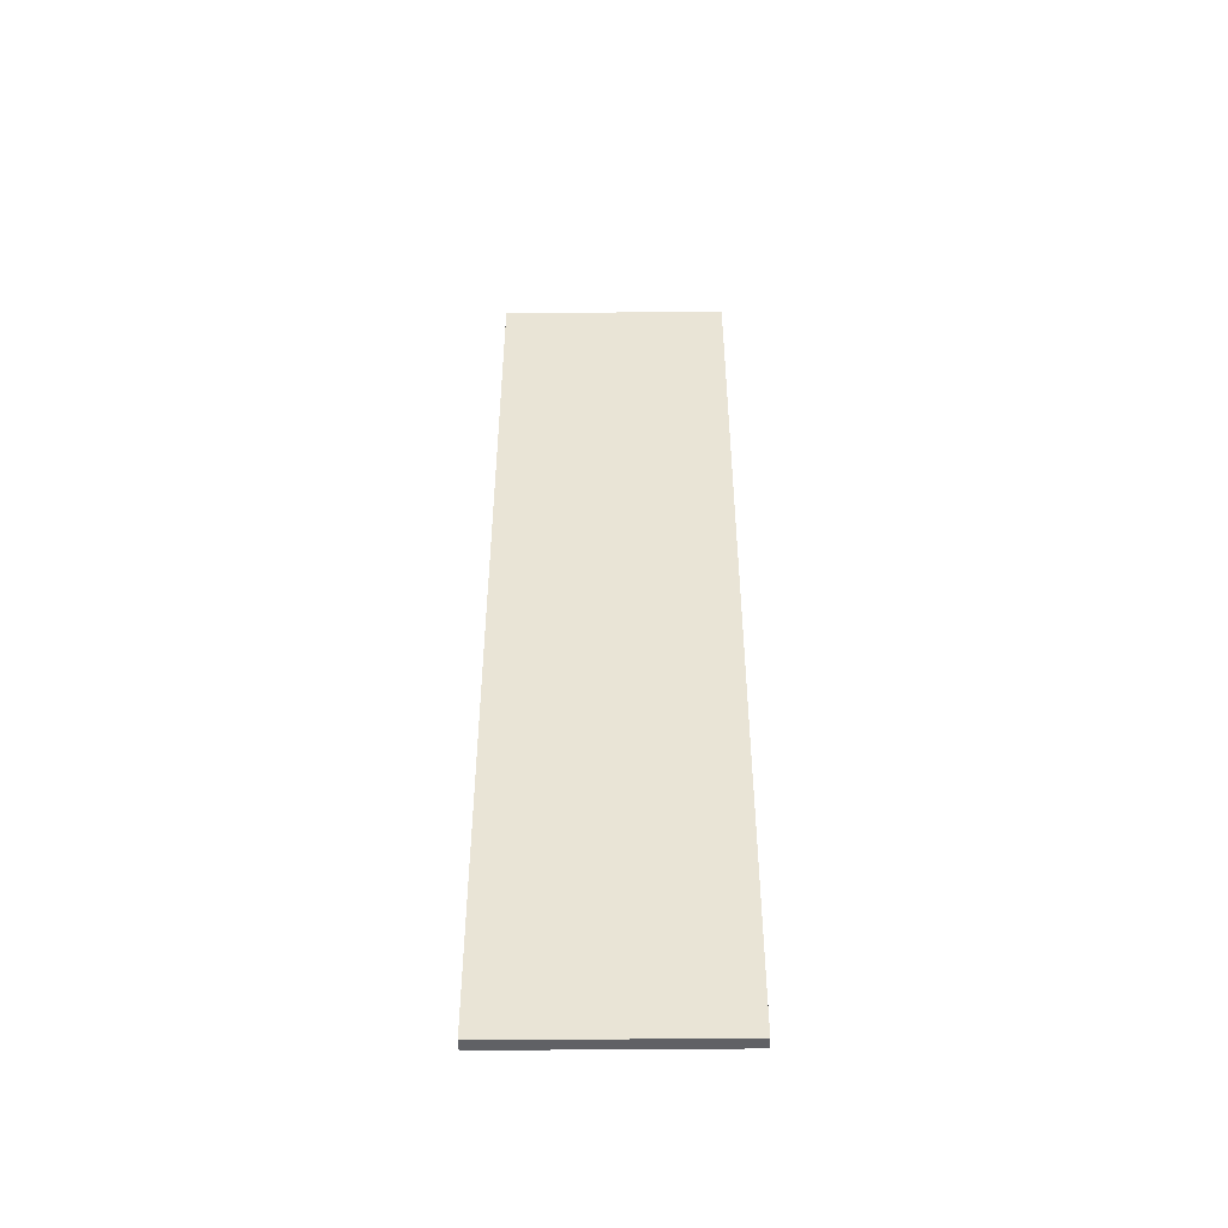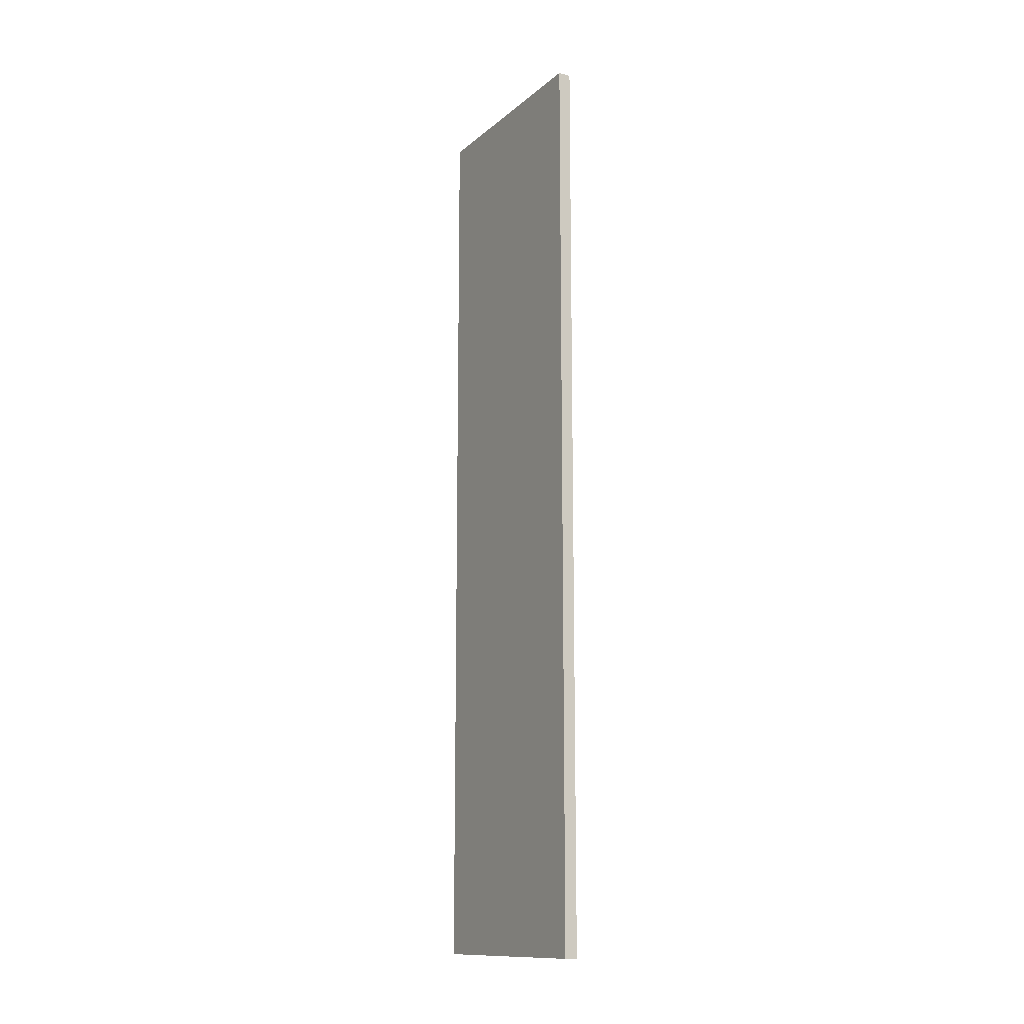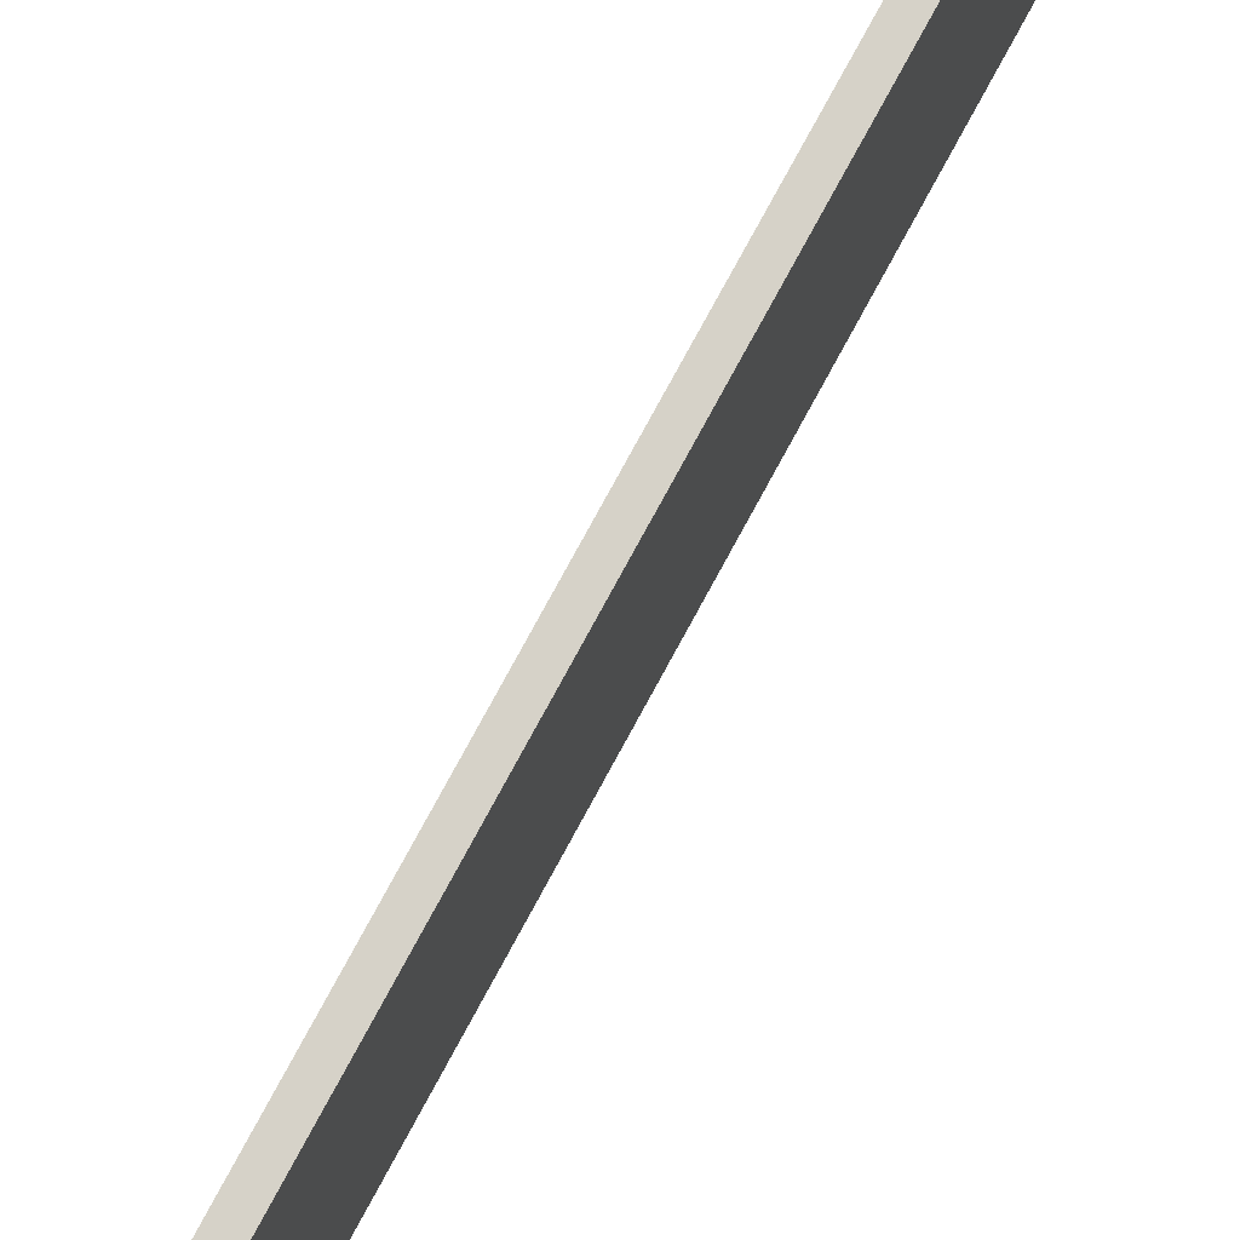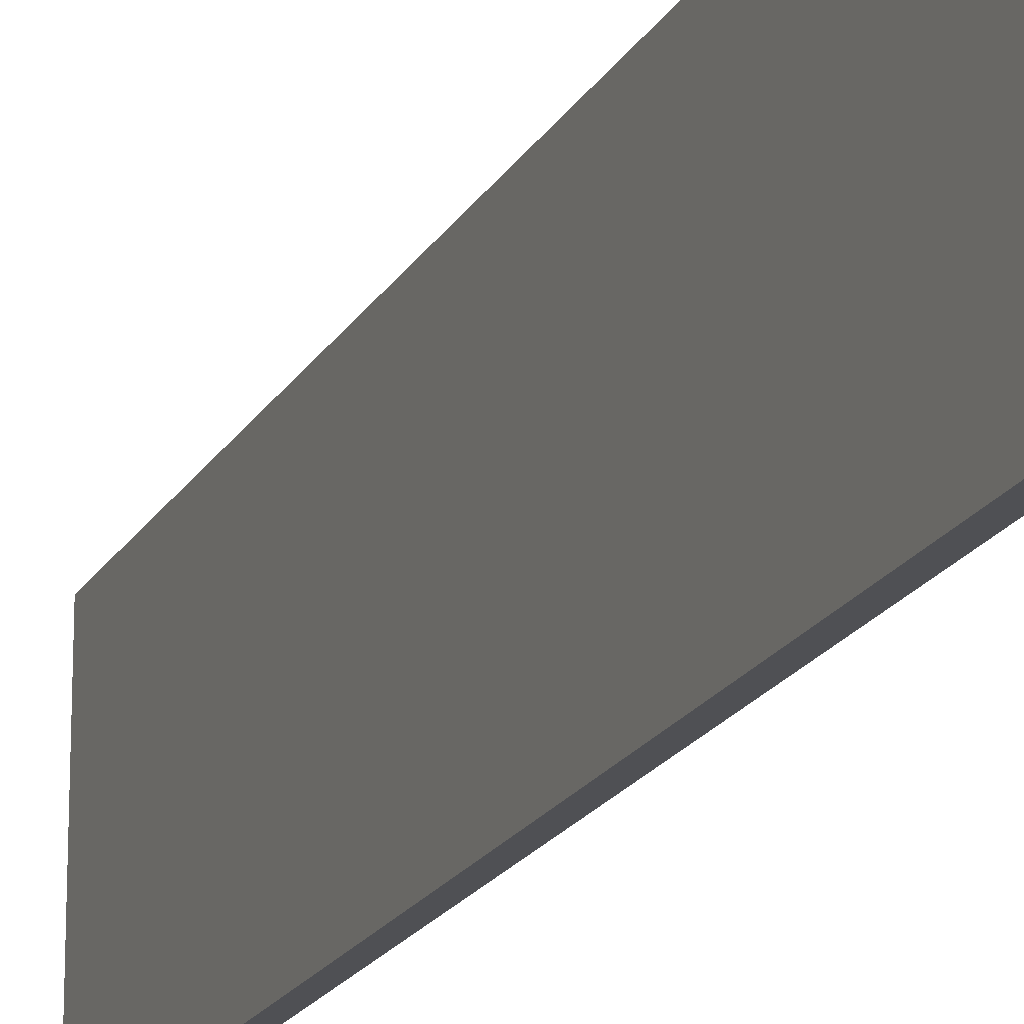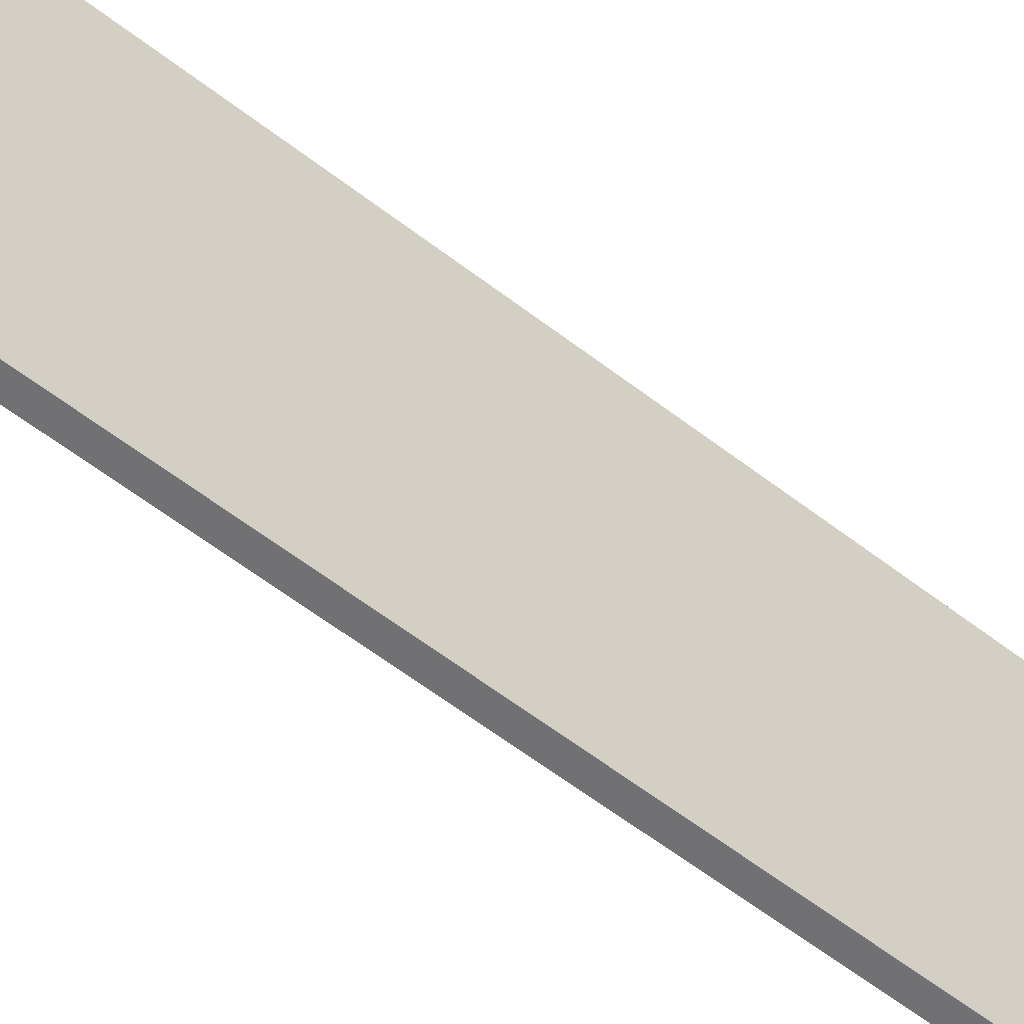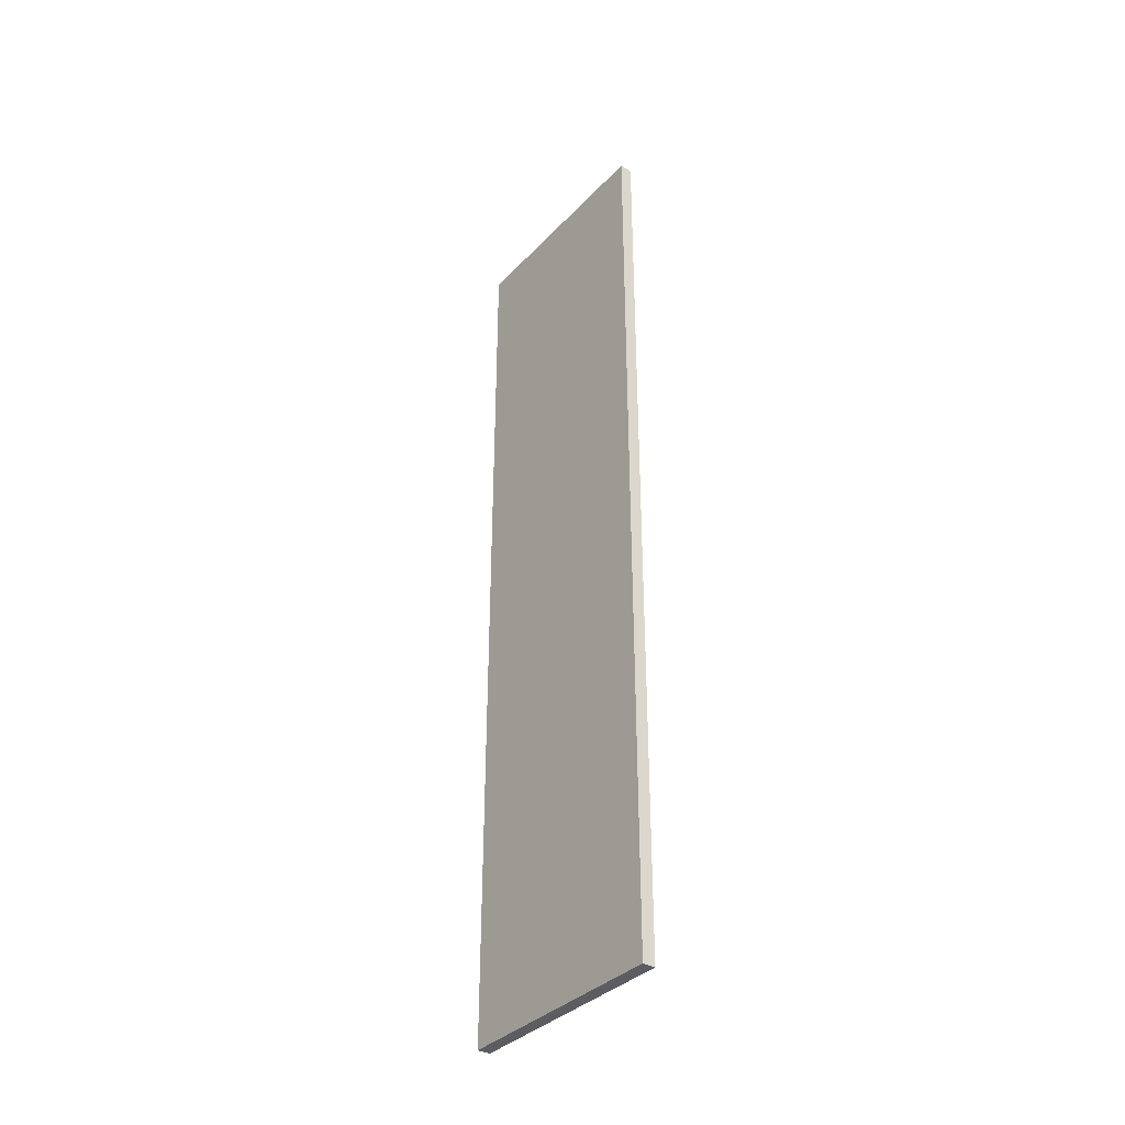
<metadata>
{"format":"obj","ext":"obj","renderer":"f3d","projection":"perspective","resolution":1024,"background":"white","views":[{"elev":-47.1,"azim":90.6,"up":"+Z"},{"elev":-13.2,"azim":-29.8,"up":"+Z"},{"elev":77.8,"azim":28.5,"up":"+Y"},{"elev":-19.2,"azim":158.5,"up":"+Y"},{"elev":-55.3,"azim":-129.8,"up":"+Y"},{"elev":-36.1,"azim":-37.1,"up":"+Z"}]}
</metadata>
<code>
v  -447.3 0.5896 388.2
v  -447.3 0.5896 -388.2
v  -436.6 0.5896 -388.2
v  -436.6 0.5896 388.2
v  -447.3 192 388.2
v  -436.6 192 388.2
v  -436.6 192 -388.2
v  -447.3 192 -388.2
o Izquierda2
g Izquierda2
f 1 2 3
f 3 4 1
f 5 6 7
f 7 8 5
f 1 4 6
f 6 5 1
f 4 3 7
f 7 6 4
f 3 2 8
f 8 7 3
f 2 1 5
f 5 8 2

</code>
